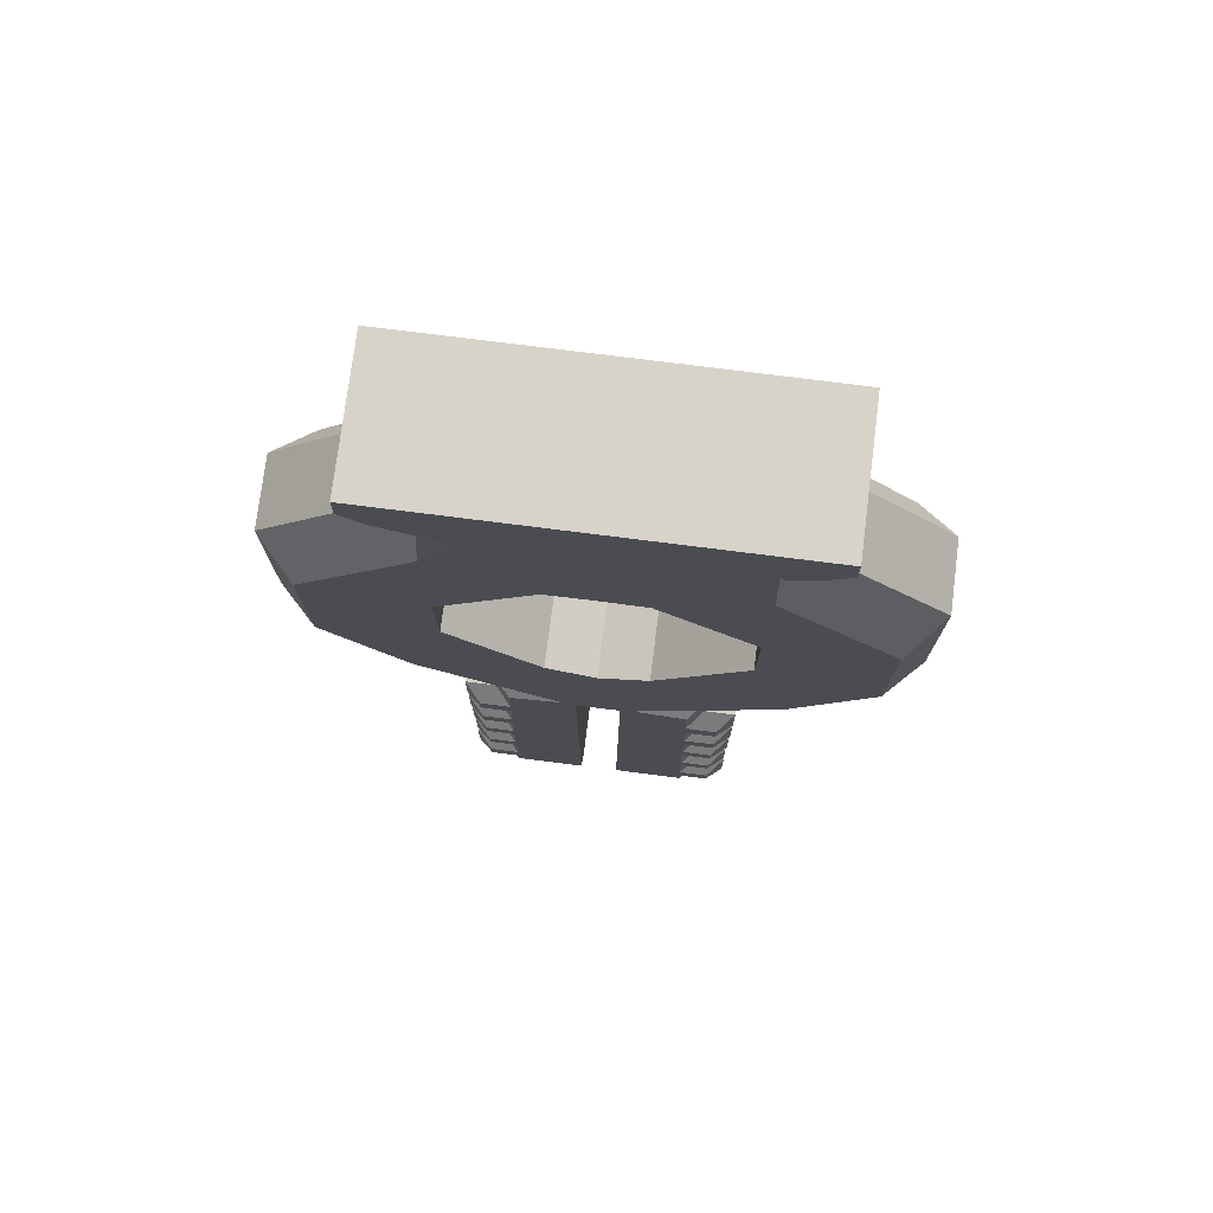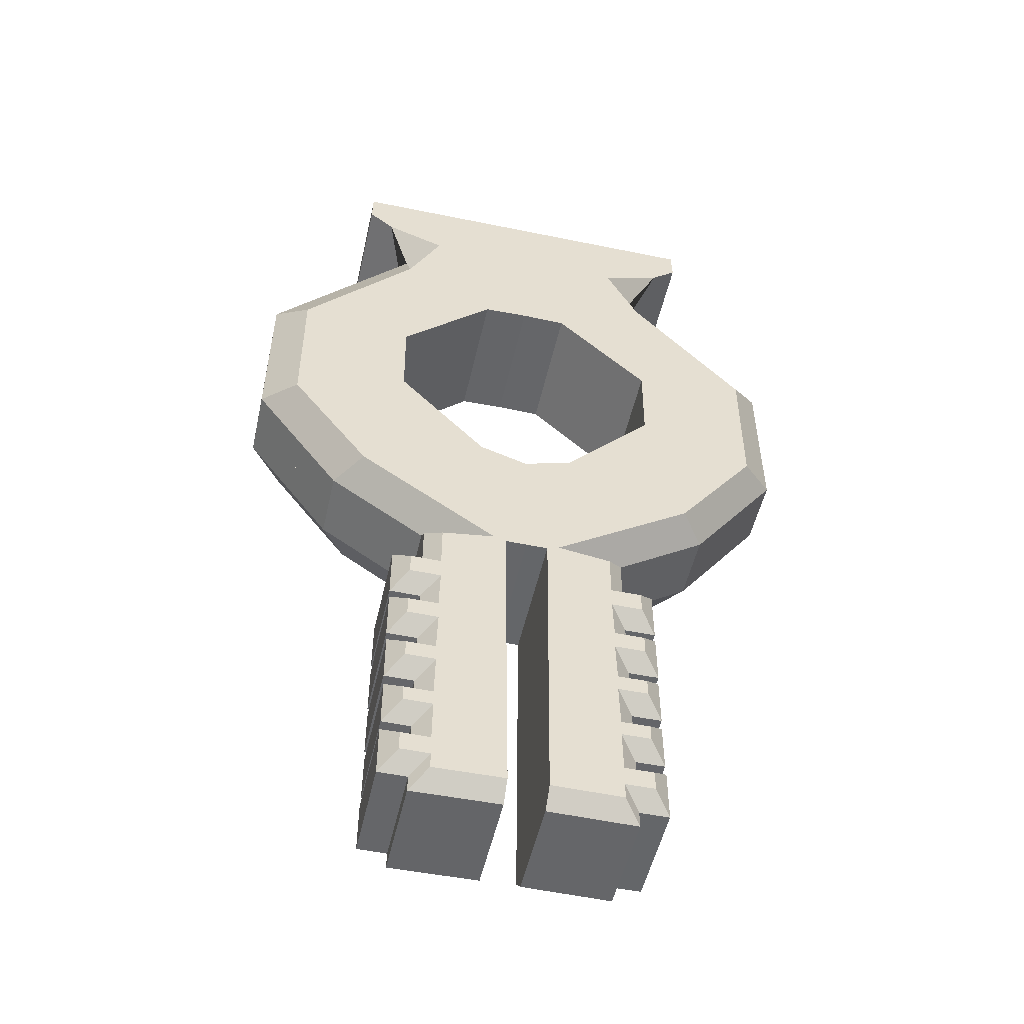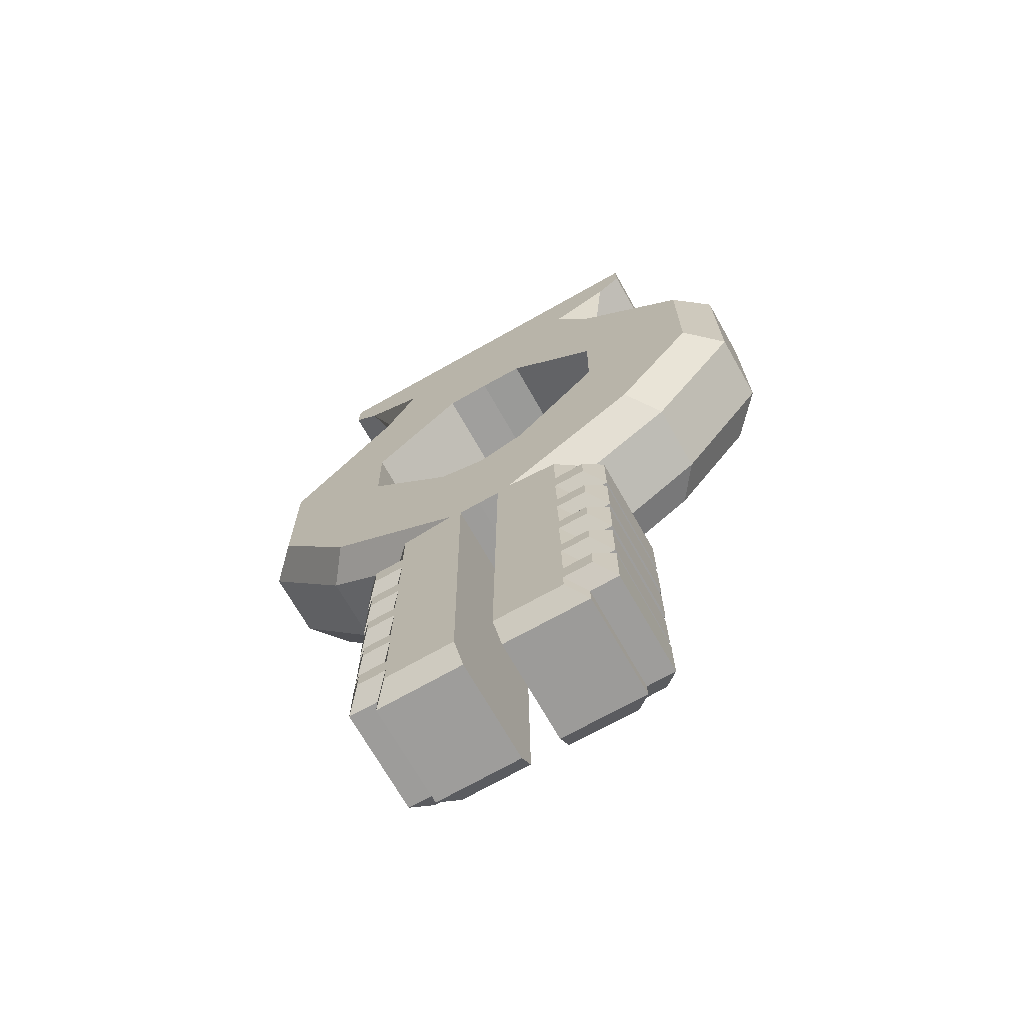
<metadata>
{"format":"obj","ext":"obj","renderer":"f3d","projection":"perspective","resolution":1024,"background":"white","views":[{"elev":76.1,"azim":7.2,"up":"+Z"},{"elev":-51.7,"azim":-12.6,"up":"+Z"},{"elev":-70.3,"azim":-150.5,"up":"+Z"}]}
</metadata>
<code>
o Cube
v 0.384 1.198 -5.059
v 0.3792 1.198 -5.689
v 0.3745 1.198 -6.305
v 0.3697 1.198 -6.921
v 0.365 1.198 -7.538
v 0.3603 1.198 -8.154
v 0.3555 1.198 -8.771
v 0.3508 1.198 -9.387
v 0.3461 1.198 -10
v 0.3414 1.198 -10.62
v 0.344 1.198 -10.28
v 0.855 1.198 -2.362
v 2.427 1.198 -0.6693
v 2.445 1.198 0.891
v 0.7922 1.198 2.477
v 3.396 1.198 5.419
v 3.386 1.198 5.972
v 3.068 1.198 -3.305
v 3.523 0.5943 -3.403
v 0.5981 1.198 -4.986
v 1.825 0.5943 -4.567
v 4.463 1.198 -1.421
v 5.075 0.5943 -1.262
v 4.472 1.198 1.208
v 5.063 0.5943 1.75
v 2.48 0.5943 4.66
v 2.469 1.198 3.477
v 2.11 1.198 4.183
v 1.876 1.198 4.653
v 2.945 1.198 5.045
v 1.574 1.198 -10.95
v 1.872 0.9054 -11.24
v 0.339 1.198 -10.93
v 0.3367 0.9054 -11.22
v 1.57 1.198 -10.65
v 1.867 0.9054 -10.94
v 1.566 1.198 -9.531
v 1.862 0.9054 -9.822
v 1.858 0.9054 -8.95
v 1.572 1.198 -9.244
v 1.553 1.198 -8.461
v 1.853 0.9054 -8.752
v 1.848 0.9054 -7.857
v 1.564 1.198 -8.152
v 1.542 1.198 -7.407
v 1.844 0.9054 -7.698
v 1.839 0.9054 -6.765
v 1.555 1.198 -7.059
v 1.533 1.198 -6.311
v 1.834 0.9054 -6.602
v 1.538 1.198 -5.926
v 1.83 0.9054 -5.631
v 1.865 0.9054 -10
v 1.575 1.198 -10.29
v 2.078 1.198 -6.308
v 2.373 0.9054 -6.6
v 2.077 1.198 -5.923
v 2.368 0.9054 -5.629
v 2.081 1.198 -7.404
v 2.375 0.9054 -7.695
v 2.079 1.198 -7.057
v 2.37 0.9054 -6.763
v 2.074 1.198 -8.458
v 2.369 0.9054 -8.75
v 2.073 1.198 -8.149
v 2.364 0.9054 -7.855
v 2.069 1.198 -9.528
v 2.363 0.9054 -9.819
v 2.067 1.198 -9.241
v 2.359 0.9054 -8.947
v 2.082 1.198 -10.65
v 2.376 0.9054 -10.94
v 2.081 1.198 -10.29
v 2.373 0.9054 -9.998
v 1.826 0.9054 -4.878
v 1.535 1.198 -5.127
v -0 1.198 -2.646
v -1e-06 1.198 -5.061
v -0.384 1.198 -5.059
v -0.3792 1.198 -5.689
v -0.3745 1.198 -6.305
v -0.3697 1.198 -6.921
v -0.365 1.198 -7.538
v -0.3603 1.198 -8.154
v -0.3555 1.198 -8.771
v -0.3508 1.198 -9.387
v -0.3461 1.198 -10
v -0.3414 1.198 -10.62
v -0.344 1.198 -10.28
v -0.855 1.198 -2.362
v -2.427 1.198 -0.6693
v -2.445 1.198 0.891
v -0.7922 1.198 2.477
v 0 1.198 2.502
v 1e-06 1.198 4.63
v 0 -0.03076 2.502
v -3.396 1.198 5.419
v 1e-06 1.198 5.403
v -3.386 1.198 5.972
v 1e-06 1.198 5.973
v -3.068 1.198 -3.305
v -3.523 0.5943 -3.403
v -0.5981 1.198 -4.986
v -1.825 0.5943 -4.567
v -4.463 1.198 -1.421
v -5.075 0.5943 -1.262
v -4.472 1.198 1.208
v -5.063 0.5943 1.75
v -2.48 0.5943 4.66
v -2.469 1.198 3.477
v -2.11 1.198 4.183
v -1.876 1.198 4.653
v -2.945 1.198 5.045
v -1.574 1.198 -10.95
v -1.872 0.9054 -11.24
v -0.339 1.198 -10.93
v -0.3367 0.9054 -11.22
v -1.57 1.198 -10.65
v -1.867 0.9054 -10.94
v -1.566 1.198 -9.531
v -1.862 0.9054 -9.822
v -1.858 0.9054 -8.95
v -1.572 1.198 -9.244
v -1.553 1.198 -8.461
v -1.853 0.9054 -8.752
v -1.848 0.9054 -7.857
v -1.564 1.198 -8.152
v -1.542 1.198 -7.407
v -1.844 0.9054 -7.698
v -1.839 0.9054 -6.765
v -1.555 1.198 -7.059
v -1.533 1.198 -6.311
v -1.834 0.9054 -6.602
v -1.538 1.198 -5.926
v -1.83 0.9054 -5.631
v -1.865 0.9054 -10
v -1.575 1.198 -10.29
v -2.078 1.198 -6.308
v -2.373 0.9054 -6.6
v -2.077 1.198 -5.923
v -2.368 0.9054 -5.629
v -2.081 1.198 -7.404
v -2.375 0.9054 -7.695
v -2.079 1.198 -7.057
v -2.37 0.9054 -6.763
v -2.074 1.198 -8.458
v -2.369 0.9054 -8.75
v -2.073 1.198 -8.149
v -2.364 0.9054 -7.855
v -2.069 1.198 -9.528
v -2.363 0.9054 -9.819
v -2.067 1.198 -9.241
v -2.359 0.9054 -8.947
v -2.082 1.198 -10.65
v -2.376 0.9054 -10.94
v -2.081 1.198 -10.29
v -2.373 0.9054 -9.998
v -1.826 0.9054 -4.878
v -1.535 1.198 -5.127
v 3.523 0 -3.403
v 1.825 0 -4.567
v 0.384 -1.198 -5.059
v 0.384 0 -5.059
v 1.872 0 -11.24
v 0.3367 0 -11.22
v 0.3414 0 -10.62
v 0.3461 0 -10
v 0.3508 0 -9.387
v 0.3555 0 -8.771
v 0.3603 0 -8.154
v 0.365 0 -7.538
v 0.3697 0 -6.921
v 0.3745 0 -6.305
v 0.3792 0 -5.689
v 1.83 0 -5.631
v 1.834 0 -6.602
v 1.839 0 -6.765
v 1.844 0 -7.698
v 1.848 0 -7.857
v 1.853 0 -8.752
v 1.858 0 -8.95
v 1.862 0 -9.822
v 1.867 0 -10.94
v 0.3792 -1.198 -5.689
v 0.3745 -1.198 -6.305
v 0.3697 -1.198 -6.921
v 0.365 -1.198 -7.538
v 0.3603 -1.198 -8.154
v 0.3555 -1.198 -8.771
v 0.3508 -1.198 -9.387
v 0.3461 -1.198 -10
v 0.3414 -1.198 -10.62
v 0.344 0 -10.28
v 1.865 0 -10
v 0.344 -1.198 -10.28
v 2.368 0 -5.629
v 2.373 0 -6.6
v 2.37 0 -6.763
v 2.375 0 -7.695
v 2.364 0 -7.855
v 2.369 0 -8.75
v 2.359 0 -8.947
v 2.363 0 -9.819
v 2.376 0 -10.94
v 2.373 0 -9.998
v 0.855 -1.198 -2.362
v 0.855 0 -2.362
v 5.075 0 -1.262
v 2.427 -1.198 -0.6693
v 2.427 0 -0.6693
v 5.063 0 1.75
v 2.445 -1.198 0.891
v 2.445 0 0.891
v 2.48 0 4.66
v 0.7922 -1.198 2.477
v 0.7922 0 2.477
v 3.396 -1.198 5.419
v 3.396 0 5.419
v 3.386 -1.198 5.972
v 3.386 0 5.972
v 3.068 -1.198 -3.305
v 3.523 -0.5943 -3.403
v 0.5981 -1.198 -4.986
v 1.825 -0.5943 -4.567
v 4.463 -1.198 -1.421
v 5.075 -0.5943 -1.262
v 4.472 -1.198 1.208
v 5.063 -0.5943 1.75
v 2.48 -0.5943 4.66
v 2.469 -1.198 3.477
v 2.11 -1.198 4.183
v 1.876 -1.198 4.653
v 2.945 -1.198 5.045
v 1.574 -1.198 -10.95
v 1.872 -0.9054 -11.24
v 0.339 -1.198 -10.93
v 0.3367 -0.9054 -11.22
v 1.57 -1.198 -10.65
v 1.867 -0.9054 -10.94
v 1.566 -1.198 -9.531
v 1.862 -0.9054 -9.822
v 1.858 -0.9054 -8.95
v 1.572 -1.198 -9.244
v 1.553 -1.198 -8.461
v 1.853 -0.9054 -8.752
v 1.848 -0.9054 -7.857
v 1.564 -1.198 -8.152
v 1.542 -1.198 -7.407
v 1.844 -0.9054 -7.698
v 1.839 -0.9054 -6.765
v 1.555 -1.198 -7.059
v 1.533 -1.198 -6.311
v 1.834 -0.9054 -6.602
v 1.538 -1.198 -5.926
v 1.83 -0.9054 -5.631
v 1.865 -0.9054 -10
v 1.575 -1.198 -10.29
v 2.078 -1.198 -6.308
v 2.373 -0.9054 -6.6
v 2.077 -1.198 -5.923
v 2.368 -0.9054 -5.629
v 2.081 -1.198 -7.404
v 2.375 -0.9054 -7.695
v 2.079 -1.198 -7.057
v 2.37 -0.9054 -6.763
v 2.074 -1.198 -8.458
v 2.369 -0.9054 -8.75
v 2.073 -1.198 -8.149
v 2.364 -0.9054 -7.855
v 2.069 -1.198 -9.528
v 2.363 -0.9054 -9.819
v 2.067 -1.198 -9.241
v 2.359 -0.9054 -8.947
v 2.082 -1.198 -10.65
v 2.376 -0.9054 -10.94
v 2.081 -1.198 -10.29
v 2.373 -0.9054 -9.998
v 1.826 -0.9054 -4.878
v 1.535 -1.198 -5.127
v -0 -1.198 -2.646
v -0 0 -2.646
v -1e-06 -1.198 -5.061
v -1e-06 0 -5.061
v -3.523 0 -3.403
v -1.825 0 -4.567
v -0.384 -1.198 -5.059
v -0.384 0 -5.059
v -1.872 0 -11.24
v -0.3367 0 -11.22
v -0.3414 0 -10.62
v -0.3461 0 -10
v -0.3508 0 -9.387
v -0.3555 0 -8.771
v -0.3603 0 -8.154
v -0.365 0 -7.538
v -0.3697 0 -6.921
v -0.3745 0 -6.305
v -0.3792 0 -5.689
v -1.83 0 -5.631
v -1.834 0 -6.602
v -1.839 0 -6.765
v -1.844 0 -7.698
v -1.848 0 -7.857
v -1.853 0 -8.752
v -1.858 0 -8.95
v -1.862 0 -9.822
v -1.867 0 -10.94
v -0.3792 -1.198 -5.689
v -0.3745 -1.198 -6.305
v -0.3697 -1.198 -6.921
v -0.365 -1.198 -7.538
v -0.3603 -1.198 -8.154
v -0.3555 -1.198 -8.771
v -0.3508 -1.198 -9.387
v -0.3461 -1.198 -10
v -0.3414 -1.198 -10.62
v -0.344 0 -10.28
v -1.865 0 -10
v -0.344 -1.198 -10.28
v -2.368 0 -5.629
v -2.373 0 -6.6
v -2.37 0 -6.763
v -2.375 0 -7.695
v -2.364 0 -7.855
v -2.369 0 -8.75
v -2.359 0 -8.947
v -2.363 0 -9.819
v -2.376 0 -10.94
v -2.373 0 -9.998
v -0.855 -1.198 -2.362
v -0.855 0 -2.362
v -5.075 0 -1.262
v -2.427 -1.198 -0.6693
v -2.427 0 -0.6693
v -5.063 0 1.75
v -2.445 -1.198 0.891
v -2.445 0 0.891
v -2.48 0 4.66
v -0.7922 -1.198 2.477
v -0.7922 0 2.477
v 0 -1.198 2.502
v 1e-06 -1.198 4.63
v 0 0.03076 2.502
v -3.396 -1.198 5.419
v -3.396 0 5.419
v 1e-06 -1.198 5.403
v -3.386 -1.198 5.972
v -3.386 0 5.972
v 1e-06 -1.198 5.973
v -3.068 -1.198 -3.305
v -3.523 -0.5943 -3.403
v -0.5981 -1.198 -4.986
v -1.825 -0.5943 -4.567
v -4.463 -1.198 -1.421
v -5.075 -0.5943 -1.262
v -4.472 -1.198 1.208
v -5.063 -0.5943 1.75
v -2.48 -0.5943 4.66
v -2.469 -1.198 3.477
v -2.11 -1.198 4.183
v -1.876 -1.198 4.653
v -2.945 -1.198 5.045
v -1.574 -1.198 -10.95
v -1.872 -0.9054 -11.24
v -0.339 -1.198 -10.93
v -0.3367 -0.9054 -11.22
v -1.57 -1.198 -10.65
v -1.867 -0.9054 -10.94
v -1.566 -1.198 -9.531
v -1.862 -0.9054 -9.822
v -1.858 -0.9054 -8.95
v -1.572 -1.198 -9.244
v -1.553 -1.198 -8.461
v -1.853 -0.9054 -8.752
v -1.848 -0.9054 -7.857
v -1.564 -1.198 -8.152
v -1.542 -1.198 -7.407
v -1.844 -0.9054 -7.698
v -1.839 -0.9054 -6.765
v -1.555 -1.198 -7.059
v -1.533 -1.198 -6.311
v -1.834 -0.9054 -6.602
v -1.538 -1.198 -5.926
v -1.83 -0.9054 -5.631
v -1.865 -0.9054 -10
v -1.575 -1.198 -10.29
v -2.078 -1.198 -6.308
v -2.373 -0.9054 -6.6
v -2.077 -1.198 -5.923
v -2.368 -0.9054 -5.629
v -2.081 -1.198 -7.404
v -2.375 -0.9054 -7.695
v -2.079 -1.198 -7.057
v -2.37 -0.9054 -6.763
v -2.074 -1.198 -8.458
v -2.369 -0.9054 -8.75
v -2.073 -1.198 -8.149
v -2.364 -0.9054 -7.855
v -2.069 -1.198 -9.528
v -2.363 -0.9054 -9.819
v -2.067 -1.198 -9.241
v -2.359 -0.9054 -8.947
v -2.082 -1.198 -10.65
v -2.376 -0.9054 -10.94
v -2.081 -1.198 -10.29
v -2.373 -0.9054 -9.998
v -1.826 -0.9054 -4.878
v -1.535 -1.198 -5.127
v 1e-06 0 5.973
f 18 77 12 22
f 77 18 20 1 78
f 161 21 19 160
f 11 54 35 10
f 283 78 1 163
f 36 183 164 32
f 166 10 33 34 165
f 165 34 32 164
f 53 194 205 74
f 176 50 56 197
f 47 177 198 62
f 178 46 60 199
f 43 179 200 66
f 180 42 64 201
f 39 181 202 70
f 38 182 194 53
f 35 54 73 71
f 208 23 25 211
f 75 21 161 175 52
f 3 49 48 4
f 5 45 44 6
f 46 178 179 43
f 7 41 40 8
f 42 180 181 39
f 163 1 2 174
f 174 2 3 173
f 173 3 4 172
f 172 4 5 171
f 171 5 6 170
f 170 6 7 169
f 169 7 8 168
f 168 8 9 167
f 193 11 10 166
f 167 9 11 193
f 182 38 68 203
f 37 40 69 67
f 62 198 199 60
f 2 51 49 3
f 1 20 76 51 2
f 66 200 201 64
f 4 48 45 5
f 50 176 177 47
f 49 51 57 55
f 70 202 203 68
f 6 44 41 7
f 45 48 61 59
f 74 205 204 72
f 8 40 37 9
f 41 44 65 63
f 20 21 75 76
f 58 196 197 56
f 9 37 54 11
f 183 36 72 204
f 52 175 196 58
f 77 281 207 12
f 30 16 218 214 26
f 211 25 26 214
f 12 207 210 13
f 22 12 13 24
f 214 26 30 29 28 15 216
f 13 210 213 14
f 24 13 14 27
f 30 29 95 98 16
f 14 213 216 15
f 216 15 94 96
f 29 28 15 94 95
f 28 27 14 15
f 16 98 100 17
f 16 17 220 218
f 26 27 28 29 30
f 20 18 19 21
f 18 22 23 19
f 25 23 22 24
f 26 25 24 27
f 160 19 23 208
f 33 31 32 34
f 31 35 36 32
f 54 37 38 53
f 40 41 42 39
f 44 45 46 43
f 48 49 50 47
f 55 57 58 56
f 57 51 52 58
f 56 50 49 55
f 59 61 62 60
f 47 62 61 48
f 60 46 45 59
f 63 65 66 64
f 41 63 64 42
f 43 66 65 44
f 67 69 70 68
f 37 67 68 38
f 39 70 69 40
f 71 73 74 72
f 73 54 53 74
f 35 71 72 36
f 75 52 51 76
f 10 35 31 33
f 220 17 100 409
f 101 105 90 77
f 77 78 79 103 101
f 281 283 78 77
f 285 284 102 104
f 89 88 118 137
f 283 287 79 78
f 119 115 288 307
f 290 289 117 116 88
f 289 288 115 117
f 136 157 329 318
f 300 321 139 133
f 130 145 322 301
f 302 323 143 129
f 126 149 324 303
f 304 325 147 125
f 122 153 326 305
f 121 136 318 306
f 118 154 156 137
f 332 335 108 106
f 158 135 299 285 104
f 81 82 131 132
f 83 84 127 128
f 129 126 303 302
f 85 86 123 124
f 125 122 305 304
f 287 298 80 79
f 298 297 81 80
f 297 296 82 81
f 296 295 83 82
f 295 294 84 83
f 294 293 85 84
f 293 292 86 85
f 292 291 87 86
f 317 290 88 89
f 291 317 89 87
f 306 327 151 121
f 120 150 152 123
f 145 143 323 322
f 80 81 132 134
f 79 80 134 159 103
f 149 147 325 324
f 82 83 128 131
f 133 130 301 300
f 132 138 140 134
f 153 151 327 326
f 84 85 124 127
f 128 142 144 131
f 157 155 328 329
f 86 87 120 123
f 124 146 148 127
f 103 159 158 104
f 141 139 321 320
f 87 89 137 120
f 307 328 155 119
f 135 141 320 299
f 77 90 331 281
f 113 109 338 345 97
f 335 338 109 108
f 90 91 334 331
f 105 107 91 90
f 338 340 93 111 112 113 109
f 91 92 337 334
f 107 110 92 91
f 113 97 98 95 112
f 92 93 340 337
f 340 96 94 93
f 112 95 94 93 111
f 111 93 92 110
f 97 99 100 98
f 97 345 348 99
f 109 113 112 111 110
f 103 104 102 101
f 101 102 106 105
f 108 107 105 106
f 109 110 107 108
f 284 332 106 102
f 116 117 115 114
f 114 115 119 118
f 137 136 121 120
f 123 122 125 124
f 127 126 129 128
f 131 130 133 132
f 138 139 141 140
f 140 141 135 134
f 139 138 132 133
f 142 143 145 144
f 130 131 144 145
f 143 142 128 129
f 146 147 149 148
f 124 125 147 146
f 126 127 148 149
f 150 151 153 152
f 120 121 151 150
f 122 123 152 153
f 154 155 157 156
f 156 157 136 137
f 118 119 155 154
f 158 159 134 135
f 88 116 114 118
f 348 409 100 99
f 221 225 206 280
f 280 282 162 223 221
f 160 161 163 283 281
f 161 160 222 224
f 195 192 238 257
f 283 163 162 282
f 239 235 164 183
f 166 165 237 236 192
f 165 164 235 237
f 183 164 165 166
f 161 175 174 163
f 175 176 173 174
f 176 177 172 173
f 177 178 171 172
f 178 179 170 171
f 179 180 169 170
f 180 181 168 169
f 181 182 167 168
f 194 183 166 193
f 256 277 205 194
f 176 197 259 253
f 250 265 198 177
f 178 199 263 249
f 246 269 200 179
f 180 201 267 245
f 242 273 202 181
f 241 256 194 182
f 238 274 276 257
f 208 211 228 226
f 278 255 175 161 224
f 185 186 251 252
f 177 198 199 178
f 187 188 247 248
f 249 246 179 178
f 189 190 243 244
f 245 242 181 180
f 194 205 204 183
f 163 174 184 162
f 174 173 185 184
f 173 172 186 185
f 172 171 187 186
f 171 170 188 187
f 170 169 189 188
f 169 168 190 189
f 168 167 191 190
f 193 166 192 195
f 167 193 195 191
f 182 203 271 241
f 240 270 272 243
f 182 194 193 167
f 265 263 199 198
f 175 196 197 176
f 184 185 252 254
f 162 184 254 279 223
f 269 267 201 200
f 186 187 248 251
f 253 250 177 176
f 252 258 260 254
f 273 271 203 202
f 188 189 244 247
f 248 262 264 251
f 179 200 201 180
f 277 275 204 205
f 190 191 240 243
f 244 266 268 247
f 181 202 203 182
f 223 279 278 224
f 261 259 197 196
f 191 195 257 240
f 183 204 275 239
f 207 210 211 208
f 281 207 208 160
f 255 261 196 175
f 280 206 207 281
f 233 229 214 218 217
f 211 214 229 228
f 206 209 210 207
f 225 227 209 206
f 214 216 215 231 232 233 229
f 209 212 213 210
f 227 230 212 209
f 210 213 214 211
f 213 216 214
f 233 217 346 342 232
f 212 215 216 213
f 216 343 341 215
f 232 342 341 215 231
f 231 215 212 230
f 217 219 349 346
f 217 218 220 219
f 229 233 232 231 230
f 223 224 222 221
f 221 222 226 225
f 228 227 225 226
f 229 230 227 228
f 160 208 226 222
f 236 237 235 234
f 234 235 239 238
f 257 256 241 240
f 243 242 245 244
f 247 246 249 248
f 251 250 253 252
f 258 259 261 260
f 260 261 255 254
f 259 258 252 253
f 262 263 265 264
f 250 251 264 265
f 263 262 248 249
f 266 267 269 268
f 244 245 267 266
f 246 247 268 269
f 270 271 273 272
f 240 241 271 270
f 242 243 272 273
f 274 275 277 276
f 276 277 256 257
f 238 239 275 274
f 278 279 254 255
f 192 236 234 238
f 220 409 349 219
f 350 280 330 354
f 280 350 352 286 282
f 284 281 283 287 285
f 281 280 282 283
f 285 353 351 284
f 319 386 367 316
f 283 282 286 287
f 368 307 288 364
f 290 316 365 366 289
f 289 366 364 288
f 307 290 289 288
f 285 287 298 299
f 299 298 297 300
f 300 297 296 301
f 301 296 295 302
f 302 295 294 303
f 303 294 293 304
f 304 293 292 305
f 305 292 291 306
f 318 317 290 307
f 385 318 329 406
f 300 382 388 321
f 379 301 322 394
f 302 378 392 323
f 375 303 324 398
f 304 374 396 325
f 371 305 326 402
f 370 306 318 385
f 367 386 405 403
f 332 355 357 335
f 407 353 285 299 384
f 309 381 380 310
f 301 302 323 322
f 311 377 376 312
f 378 302 303 375
f 313 373 372 314
f 374 304 305 371
f 318 307 328 329
f 287 286 308 298
f 298 308 309 297
f 297 309 310 296
f 296 310 311 295
f 295 311 312 294
f 294 312 313 293
f 293 313 314 292
f 292 314 315 291
f 317 319 316 290
f 291 315 319 317
f 306 370 400 327
f 369 372 401 399
f 306 291 317 318
f 394 322 323 392
f 299 300 321 320
f 308 383 381 309
f 286 352 408 383 308
f 398 324 325 396
f 310 380 377 311
f 382 300 301 379
f 381 383 389 387
f 402 326 327 400
f 312 376 373 313
f 377 380 393 391
f 303 304 325 324
f 406 329 328 404
f 314 372 369 315
f 373 376 397 395
f 305 306 327 326
f 352 353 407 408
f 390 320 321 388
f 315 369 386 319
f 307 368 404 328
f 331 332 335 334
f 281 284 332 331
f 384 299 320 390
f 280 281 331 330
f 362 344 345 338 358
f 335 357 358 338
f 330 331 334 333
f 354 330 333 356
f 338 358 362 361 360 339 340
f 333 334 337 336
f 356 333 336 359
f 334 335 338 337
f 337 338 340
f 362 361 342 346 344
f 336 337 340 339
f 340 339 341 343
f 361 360 339 341 342
f 360 359 336 339
f 344 346 349 347
f 344 347 348 345
f 358 359 360 361 362
f 352 350 351 353
f 350 354 355 351
f 357 355 354 356
f 358 357 356 359
f 284 351 355 332
f 365 363 364 366
f 363 367 368 364
f 386 369 370 385
f 372 373 374 371
f 376 377 378 375
f 380 381 382 379
f 387 389 390 388
f 389 383 384 390
f 388 382 381 387
f 391 393 394 392
f 379 394 393 380
f 392 378 377 391
f 395 397 398 396
f 373 395 396 374
f 375 398 397 376
f 399 401 402 400
f 369 399 400 370
f 371 402 401 372
f 403 405 406 404
f 405 386 385 406
f 367 403 404 368
f 407 384 383 408
f 316 367 363 365
f 348 347 349 409

</code>
